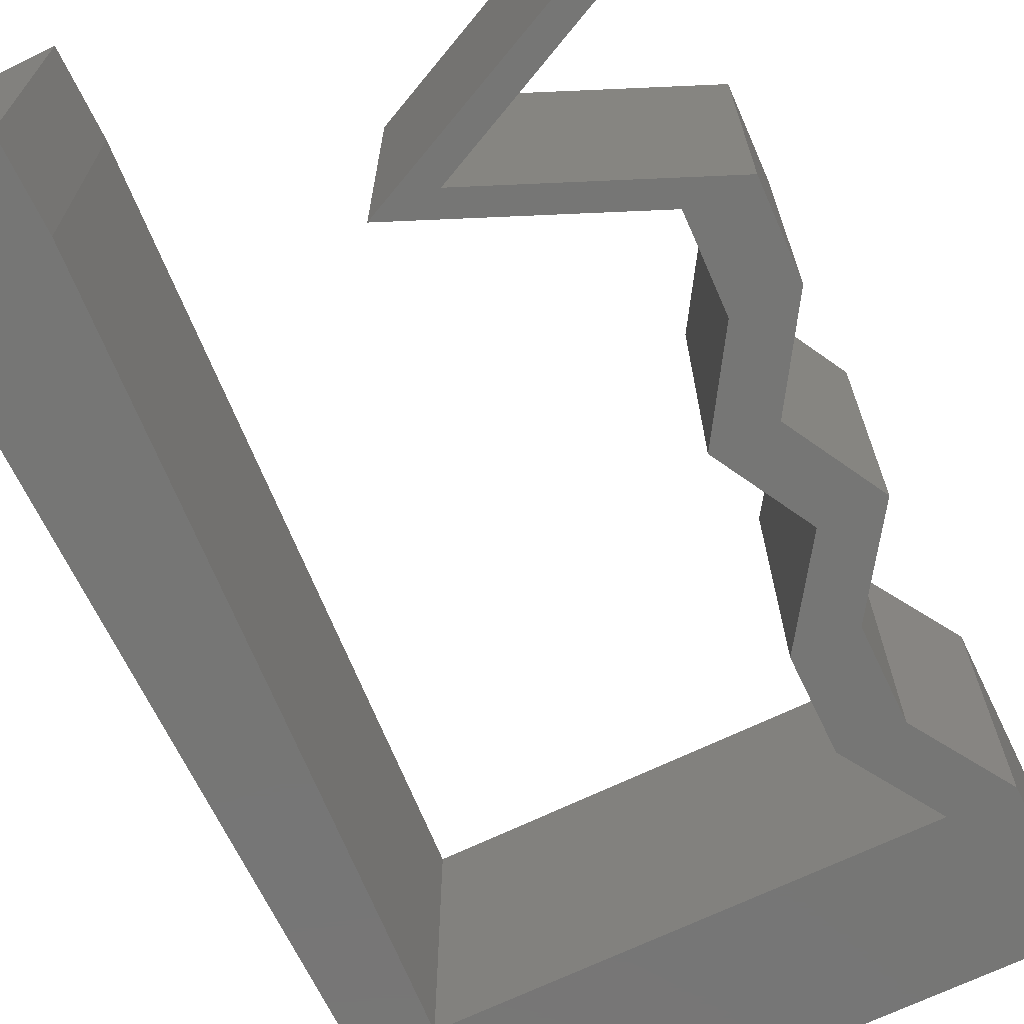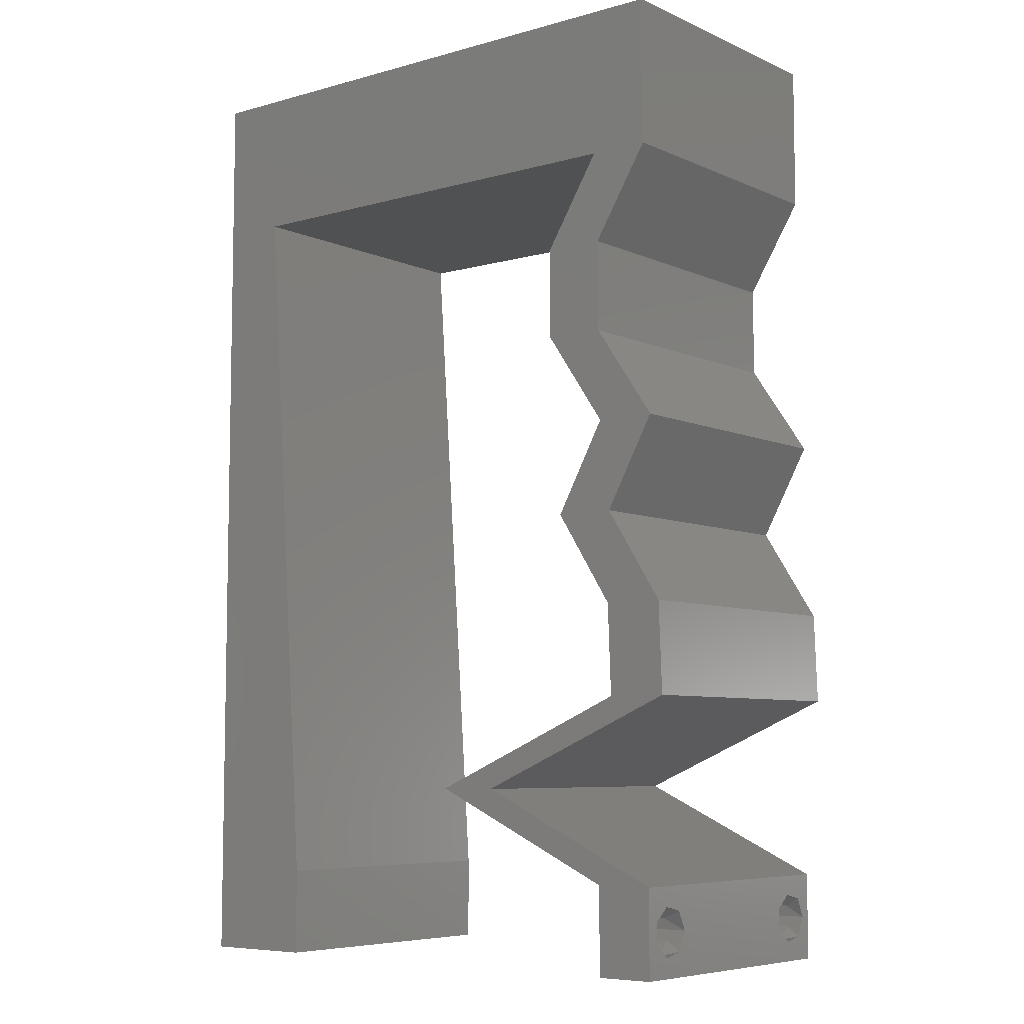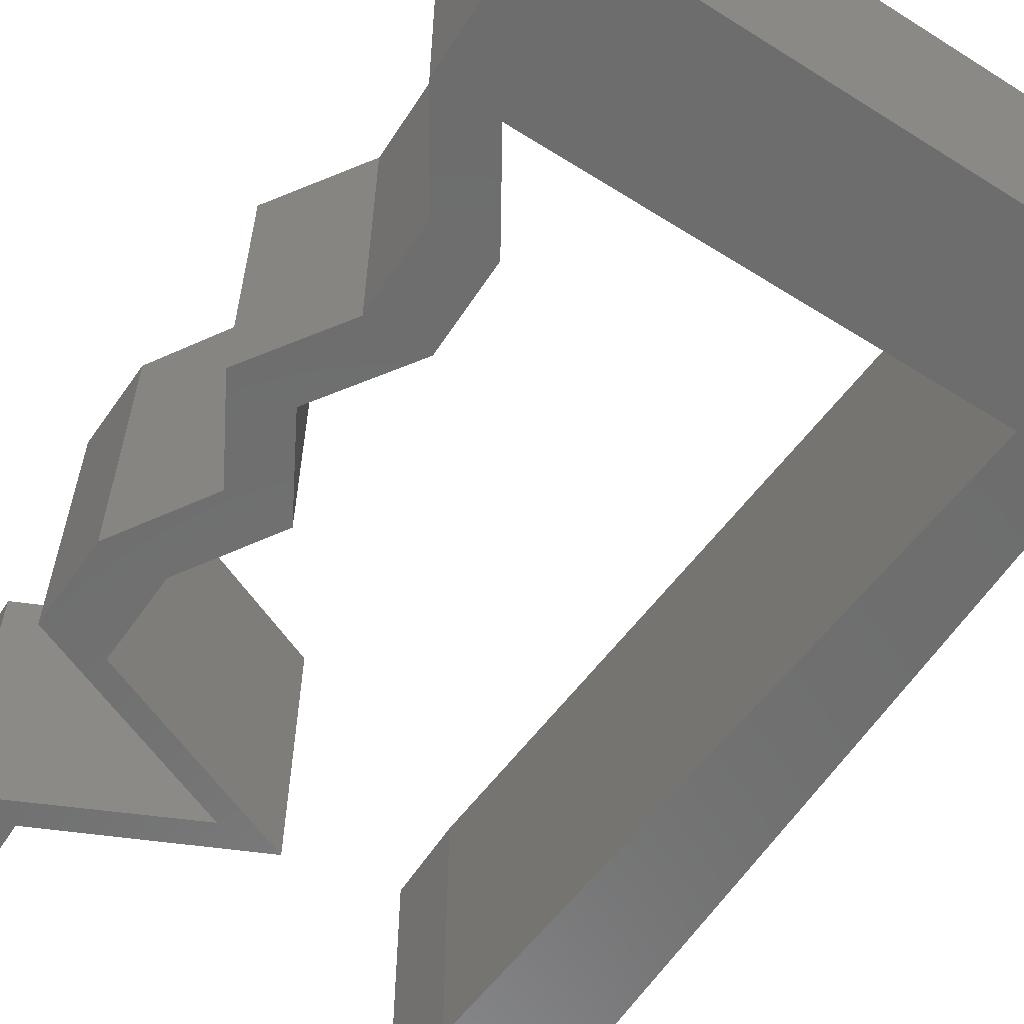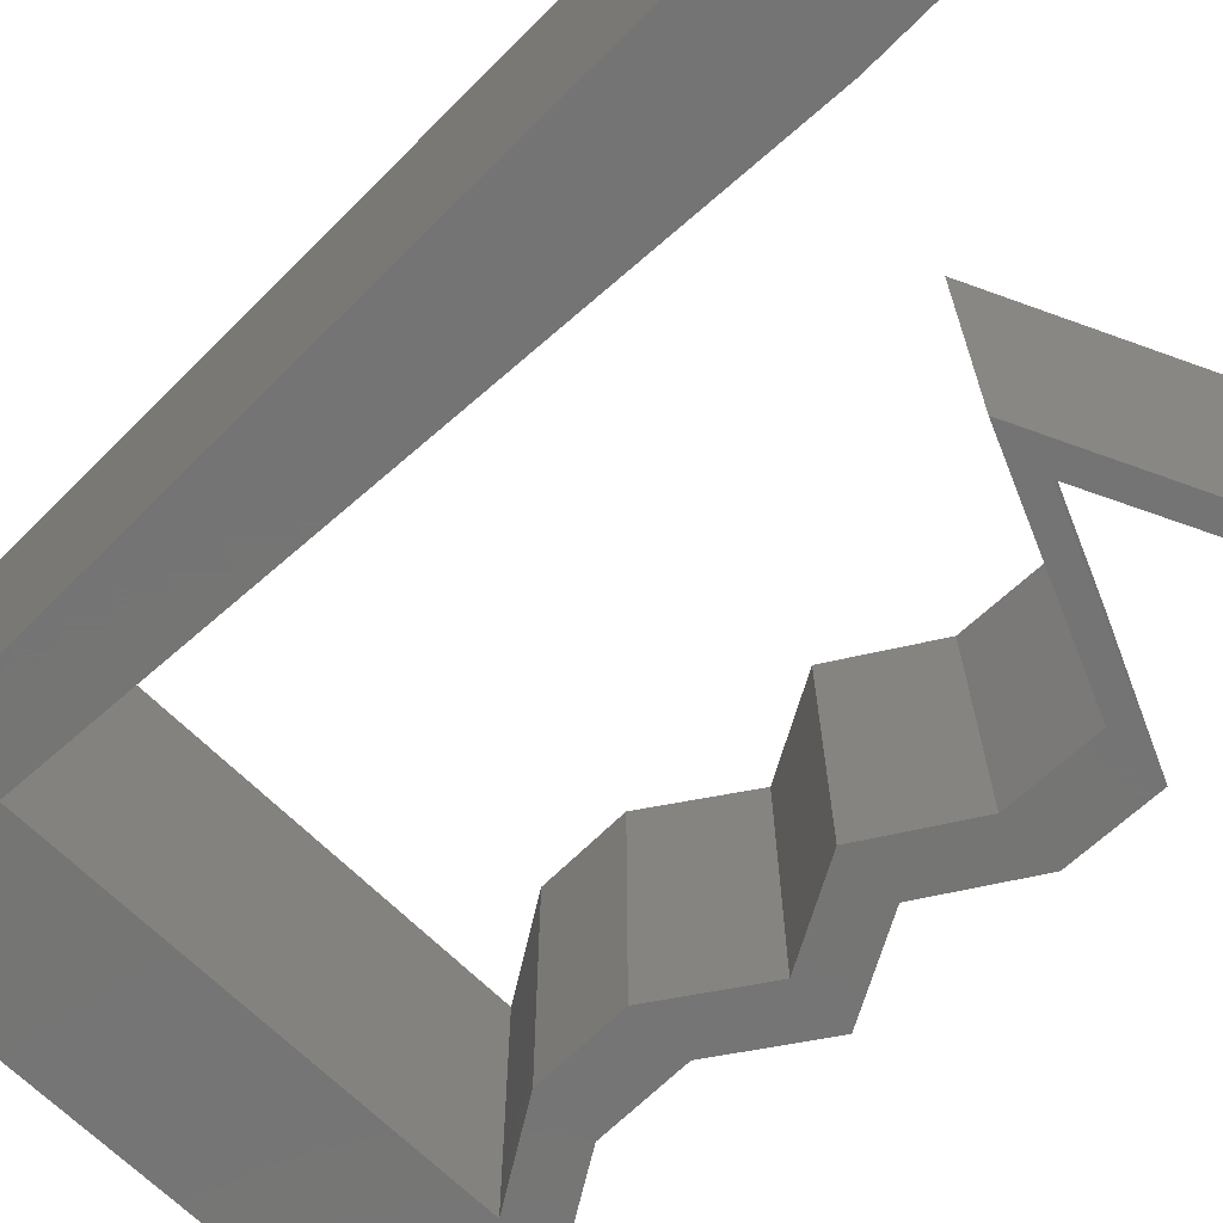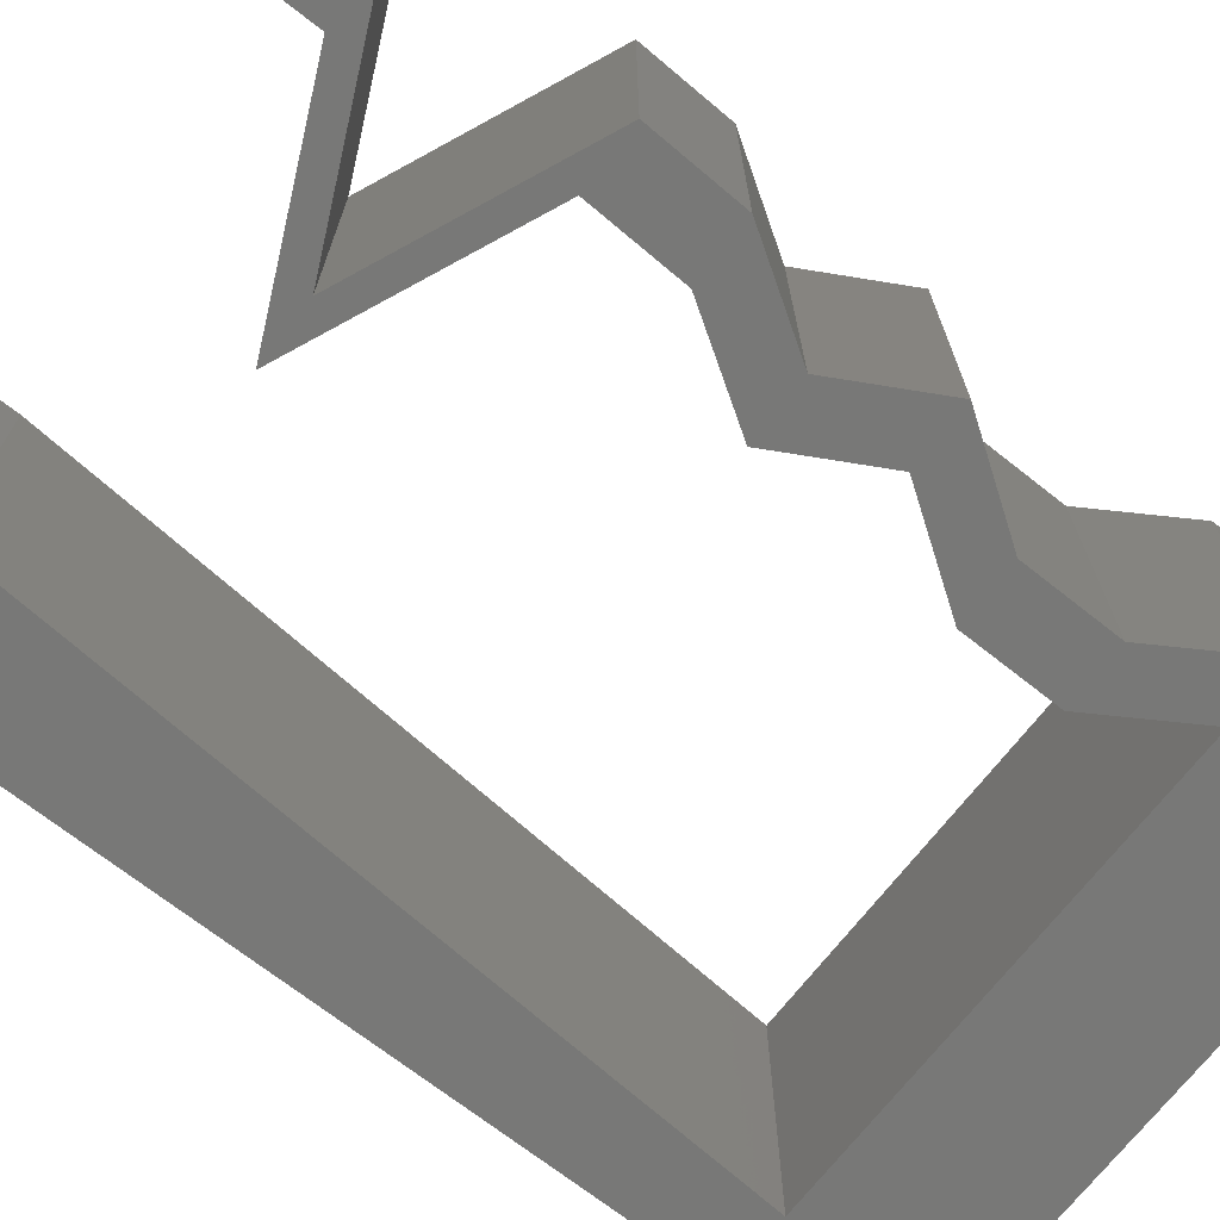
<metadata>
{"format":"stl","ext":"stl","renderer":"f3d","projection":"perspective","resolution":1024,"background":"white","views":[{"elev":-68.4,"azim":25.8,"up":"+Z"},{"elev":-6.9,"azim":38.7,"up":"+Y"},{"elev":-59.7,"azim":147.2,"up":"+Z"},{"elev":-67.0,"azim":-44.9,"up":"+Z"},{"elev":-70.8,"azim":52.0,"up":"+Z"}]}
</metadata>
<code>
# stl→obj: 254 verts, 512 faces
v 0.04 0 0.01
v 0.04 -0.006 0.01
v 0.04 -0.003738 0.003932
v 0.04 -0.003 0.0159
v 0.04 -0.004657 0.002778
v 0.04 -0.006 0
v 0.04 -0.004329 0.00134
v 0.04 -0.001671 0.00134
v 0.04 0 0
v 0.04 -0.001343 0.002778
v 0.04 -0.003 0.0007
v 0.04 0 0.02
v 0.04 -0.002262 0.01913
v 0.04 -0.001343 0.01798
v 0.04 -0.004657 0.01798
v 0.04 -0.003738 0.01913
v 0.04 -0.006 0.02
v 0.04 -0.001671 0.01654
v 0.04 -0.004329 0.01654
v 0.04 -0.002262 0.003932
v 0.036 -0.006 0.01
v 0.036 0 0.01
v 0.036 -0.003738 0.003932
v 0.036 -0.003 0.0159
v 0.036 -0.004657 0.002778
v 0.036 -0.004329 0.00134
v 0.036 -0.006 0
v 0.036 -0.001343 0.002778
v 0.036 0 0
v 0.036 -0.001671 0.00134
v 0.036 -0.003 0.0007
v 0.036 0 0.02
v 0.036 -0.001343 0.01798
v 0.036 -0.002262 0.01913
v 0.036 -0.006 0.02
v 0.036 -0.003738 0.01913
v 0.036 -0.004657 0.01798
v 0.036 -0.001671 0.01654
v 0.036 -0.004329 0.01654
v 0.036 -0.002262 0.003932
v 0 0.048 0.02
v 0.004678 0.04987 0.02
v 0.005248 0.05548 0.02
v 0.005342 0.0399 0.02
v 0 0.036 0.02
v 0.006007 0.02992 0.02
v 0 -0.006 0.02
v 0.008 -0.006 0.02
v 0.004 -0.002436 0.02
v 0.03588 0.04987 0.02
v 0.04 0.04987 0.02
v 0.03481 0.05556 0.02
v 0.04 0.06 0.02
v 0 0.024 0.02
v 0.006671 0.01995 0.02
v 0.01508 0.04987 0.02
v 0.01 0.06 0.02
v 0.02548 0.04987 0.02
v 0.02 0.06 0.02
v 0.03 0.06 0.02
v 0.004 0.004743 0.02
v 0 0 0.02
v 0.008 0 0.02
v 0.007336 0.009974 0.02
v 0 0.012 0.02
v 0 0.06 0.02
v 0.04095 0.0187 0.02
v 0.03682 0.0187 0.02
v 0.039 0.01558 0.02
v 0.03612 0.04364 0.02
v 0.032 0.04364 0.02
v 0.03408 0.04052 0.02
v 0.03203 0.0374 0.02
v 0.03615 0.0374 0.02
v 0.038 -0.003 0.02
v 0.03706 0.01247 0.02
v 0.04118 0.01247 0.02
v 0.03394 0.009351 0.02
v 0.02669 0.006234 0.02
v 0.02981 0.009351 0.02
v 0.02257 0.006234 0.02
v 0.02928 0.003117 0.02
v 0.03335 0.003117 0.02
v 0.03628 0.03117 0.02
v 0.0404 0.03117 0.02
v 0.03697 0.02494 0.02
v 0.03285 0.02494 0.02
v 0 -0.006 0.01
v 0 -0.003 0.015
v 0 0 0.01
v 0 -0.006 0
v 0 -0.003 0.005
v 0 0 0
v 0.004 -0.006 0.015
v 0.008 -0.006 0.01
v 0.004 -0.006 0.005
v 0.008 -0.006 0
v 0 0.009 0.0114
v 0 0.06 0
v 0 0.051 0.0086
v 0 0.06 0.01
v 0 0.048 0
v 0 0.0415 0.009767
v 0 0.03 0.01
v 0 0.036 0
v 0 0.024 0
v 0 0.0185 0.01023
v 0 0.012 0
v 0 0.005337 0.005128
v 0 0.05466 0.01487
v 0.005248 0.05548 0
v 0.004678 0.04987 0
v 0.005342 0.0399 0
v 0.006007 0.02992 0
v 0.004 -0.002436 0
v 0.03588 0.04987 0
v 0.03481 0.05556 0
v 0.04 0.04987 0
v 0.04 0.06 0
v 0.006671 0.01995 0
v 0.01508 0.04987 0
v 0.01 0.06 0
v 0.02 0.06 0
v 0.02548 0.04987 0
v 0.03 0.06 0
v 0.004 0.004743 0
v 0.008 0 0
v 0.007336 0.009974 0
v 0.04095 0.0187 0
v 0.039 0.01558 0
v 0.03682 0.0187 0
v 0.03612 0.04364 0
v 0.03408 0.04052 0
v 0.032 0.04364 0
v 0.03203 0.0374 0
v 0.03615 0.0374 0
v 0.038 -0.003 0
v 0.03706 0.01247 0
v 0.04118 0.01247 0
v 0.03394 0.009351 0
v 0.02669 0.006234 0
v 0.02257 0.006234 0
v 0.02981 0.009351 0
v 0.02928 0.003117 0
v 0.03335 0.003117 0
v 0.0404 0.03117 0
v 0.03628 0.03117 0
v 0.03697 0.02494 0
v 0.03285 0.02494 0
v 0.008 0 0.01
v 0.008 -0.003 0.015
v 0.008 -0.003 0.005
v 0.015 0.06 0.01134
v 0.025 0.06 0.008977
v 0.006575 0.06 0.007337
v 0.03344 0.06 0.01273
v 0.04 0.06 0.01
v 0.03407 0.06 0.005945
v 0.005798 0.06 0.01422
v 0.04 0.05494 0.005
v 0.04 0.05494 0.015
v 0.04 0.04987 0.01
v 0.03806 0.04675 0.015
v 0.03612 0.04364 0.01
v 0.03806 0.04675 0.005
v 0.03614 0.04052 0.015
v 0.03615 0.0374 0.01
v 0.03614 0.04052 0.005
v 0.0404 0.03117 0.01
v 0.03828 0.03429 0.015
v 0.03828 0.03429 0.005
v 0.03869 0.02805 0.015
v 0.03697 0.02494 0.01
v 0.03869 0.02805 0.005
v 0.03896 0.02182 0.015
v 0.04095 0.0187 0.01
v 0.03896 0.02182 0.005
v 0.04106 0.01558 0.015
v 0.04118 0.01247 0.01
v 0.04106 0.01558 0.005
v 0.0341 0.00942 0.007973
v 0.02669 0.006234 0.01
v 0.0364 0.01041 0.01438
v 0.03156 0.00833 0.01447
v 0.03348 0.003053 0.007485
v 0.03593 0.001906 0.0146
v 0.03135 0.004052 0.01469
v 0.02942 0.003053 0.007466
v 0.02257 0.006234 0.01
v 0.03189 0.001906 0.01459
v 0.02727 0.004052 0.01468
v 0.02997 0.00942 0.007973
v 0.03706 0.01247 0.01
v 0.03228 0.01041 0.01438
v 0.02744 0.00833 0.01447
v 0.03694 0.01558 0.015
v 0.03682 0.0187 0.01
v 0.03694 0.01558 0.005
v 0.03484 0.02182 0.015
v 0.03285 0.02494 0.01
v 0.03484 0.02182 0.005
v 0.03457 0.02805 0.015
v 0.03628 0.03117 0.01
v 0.03457 0.02805 0.005
v 0.03203 0.0374 0.01
v 0.03415 0.03429 0.015
v 0.03415 0.03429 0.005
v 0.03201 0.04052 0.015
v 0.032 0.04364 0.01
v 0.03201 0.04052 0.005
v 0.03394 0.04675 0.015
v 0.03588 0.04987 0.01
v 0.03394 0.04675 0.005
v 0.02028 0.04987 0.01099
v 0.01176 0.04987 0.007531
v 0.02879 0.04987 0.007531
v 0.004678 0.04987 0.01
v 0.02995 0.04987 0.01434
v 0.0106 0.04987 0.01434
v 0.006339 0.02494 0.01046
v 0.005674 0.03491 0.008657
v 0.007003 0.01496 0.008975
v 0.005115 0.04331 0.01266
v 0.007564 0.006543 0.01273
v 0.007606 0.005916 0.005946
v 0.005063 0.04409 0.005781
v 0.0385 -0.002262 0.01607
v 0.03873 -0.003738 0.01607
v 0.03726 -0.003758 0.01608
v 0.03712 -0.002262 0.01607
v 0.03873 -0.001671 0.01866
v 0.03727 -0.001343 0.01722
v 0.03875 -0.001343 0.01722
v 0.03727 -0.003 0.0193
v 0.03875 -0.003 0.0193
v 0.03873 -0.004329 0.01866
v 0.03727 -0.004657 0.01722
v 0.03875 -0.004657 0.01722
v 0.03725 -0.001671 0.01866
v 0.03725 -0.004329 0.01866
v 0.0375 -0.003738 0.0008684
v 0.03727 -0.002262 0.0008684
v 0.03874 -0.002242 0.0008785
v 0.03888 -0.003738 0.0008684
v 0.03873 -0.001343 0.002022
v 0.03727 -0.001671 0.00346
v 0.03725 -0.001343 0.002022
v 0.03727 -0.004329 0.00346
v 0.03873 -0.003 0.0041
v 0.03875 -0.004329 0.00346
v 0.03875 -0.001671 0.00346
v 0.03725 -0.003 0.0041
v 0.03873 -0.004657 0.002022
v 0.03725 -0.004657 0.002022
f 1 2 3
f 1 4 2
f 5 6 7
f 8 9 10
f 11 9 8
f 7 6 11
f 12 13 14
f 15 16 17
f 16 12 17
f 13 12 16
f 6 9 11
f 10 9 1
f 1 12 18
f 18 12 14
f 2 19 17
f 19 15 17
f 2 6 5
f 18 4 1
f 4 19 2
f 20 1 3
f 10 1 20
f 3 2 5
f 21 22 23
f 24 22 21
f 25 26 27
f 28 29 30
f 30 29 31
f 27 26 31
f 32 33 34
f 35 36 37
f 35 32 36
f 36 32 34
f 32 38 33
f 29 27 31
f 28 22 29
f 35 39 21
f 37 39 35
f 22 38 32
f 27 21 25
f 21 39 24
f 24 38 22
f 25 21 23
f 23 22 40
f 40 22 28
f 41 42 43
f 44 45 46
f 47 48 49
f 50 51 52
f 51 53 52
f 46 54 55
f 56 57 43
f 58 59 56
f 60 59 58
f 59 57 56
f 61 62 49
f 63 61 49
f 60 58 52
f 64 65 61
f 57 66 43
f 53 60 52
f 67 68 69
f 70 71 72
f 73 74 72
f 35 17 75
f 12 32 75
f 76 77 69
f 48 63 49
f 62 47 49
f 65 62 61
f 66 41 43
f 74 70 72
f 77 67 69
f 78 77 76
f 79 80 81
f 80 79 78
f 82 83 79
f 17 12 75
f 12 83 32
f 32 35 75
f 83 82 32
f 68 76 69
f 80 78 76
f 71 73 72
f 63 64 61
f 51 50 70
f 50 71 70
f 74 84 85
f 73 84 74
f 85 84 86
f 86 68 67
f 87 68 86
f 84 87 86
f 82 79 81
f 58 50 52
f 42 41 44
f 42 56 43
f 54 65 55
f 55 65 64
f 45 54 46
f 41 45 44
f 88 89 90
f 62 89 47
f 91 92 93
f 90 92 88
f 47 89 88
f 90 89 62
f 88 92 91
f 93 92 90
f 48 94 95
f 88 94 47
f 91 96 88
f 95 96 97
f 47 94 48
f 95 94 88
f 97 96 91
f 88 96 95
f 62 98 90
f 99 100 101
f 102 100 99
f 65 98 62
f 103 104 45
f 105 104 103
f 105 103 102
f 45 104 54
f 106 104 105
f 107 104 106
f 54 107 65
f 41 103 45
f 108 107 106
f 54 104 107
f 93 109 108
f 66 110 41
f 41 100 103
f 108 98 107
f 108 109 98
f 41 110 100
f 107 98 65
f 103 100 102
f 101 110 66
f 90 109 93
f 98 109 90
f 100 110 101
f 102 111 112
f 113 114 105
f 91 115 97
f 116 117 118
f 118 117 119
f 114 120 106
f 121 111 122
f 123 124 121
f 125 124 123
f 121 122 123
f 126 115 93
f 127 115 126
f 125 117 124
f 128 126 108
f 122 111 99
f 119 117 125
f 129 130 131
f 132 133 134
f 135 133 136
f 27 137 6
f 9 137 29
f 138 130 139
f 97 115 127
f 93 115 91
f 108 126 93
f 99 111 102
f 136 133 132
f 139 130 129
f 140 138 139
f 141 142 143
f 143 140 141
f 144 141 145
f 6 137 9
f 9 29 145
f 29 137 27
f 145 29 144
f 131 130 138
f 143 138 140
f 134 133 135
f 127 126 128
f 116 118 132
f 116 132 134
f 136 146 147
f 135 136 147
f 146 148 147
f 148 129 131
f 149 148 131
f 147 148 149
f 144 142 141
f 124 117 116
f 113 102 112
f 112 111 121
f 106 120 108
f 120 128 108
f 105 114 106
f 105 102 113
f 150 151 95
f 48 151 63
f 127 152 97
f 95 152 150
f 63 151 150
f 95 151 48
f 97 152 95
f 150 152 127
f 122 153 123
f 60 154 59
f 153 154 123
f 59 154 153
f 122 155 153
f 60 156 154
f 123 154 125
f 59 153 57
f 99 155 122
f 101 155 99
f 53 156 60
f 157 156 53
f 154 158 125
f 153 159 57
f 156 158 154
f 155 159 153
f 125 158 119
f 119 158 157
f 66 159 101
f 57 159 66
f 101 159 155
f 157 158 156
f 119 160 118
f 51 161 53
f 53 161 157
f 162 160 161
f 162 161 51
f 161 160 157
f 157 160 119
f 118 160 162
f 70 163 51
f 162 163 164
f 164 165 162
f 118 165 132
f 51 163 162
f 164 163 70
f 162 165 118
f 132 165 164
f 74 166 70
f 164 166 167
f 132 168 136
f 167 168 164
f 70 166 164
f 167 166 74
f 164 168 132
f 136 168 167
f 169 170 85
f 74 170 167
f 146 171 169
f 167 171 136
f 167 170 169
f 85 170 74
f 136 171 146
f 169 171 167
f 169 172 173
f 86 172 85
f 146 174 148
f 173 174 169
f 85 172 169
f 173 172 86
f 169 174 146
f 148 174 173
f 67 175 86
f 173 175 176
f 176 177 173
f 148 177 129
f 86 175 173
f 176 175 67
f 173 177 148
f 129 177 176
f 77 178 67
f 176 178 179
f 129 180 139
f 179 180 176
f 67 178 176
f 179 178 77
f 176 180 129
f 139 180 179
f 140 181 141
f 139 181 140
f 141 181 182
f 179 181 139
f 77 183 179
f 182 184 79
f 79 184 78
f 78 183 77
f 183 181 179
f 183 184 181
f 181 184 182
f 78 184 183
f 145 185 9
f 141 185 145
f 9 185 1
f 182 185 141
f 1 186 12
f 79 187 182
f 83 187 79
f 12 186 83
f 187 186 185
f 83 186 187
f 187 185 182
f 185 186 1
f 2 17 35
f 21 2 35
f 27 6 2
f 27 2 21
f 29 188 144
f 144 188 142
f 22 188 29
f 142 188 189
f 32 190 22
f 189 191 81
f 81 191 82
f 82 190 32
f 188 190 191
f 191 190 82
f 22 190 188
f 189 188 191
f 142 192 143
f 143 192 138
f 189 192 142
f 138 192 193
f 193 194 76
f 81 195 189
f 80 195 81
f 76 194 80
f 193 192 194
f 192 195 194
f 189 195 192
f 194 195 80
f 193 196 197
f 68 196 76
f 138 198 131
f 197 198 193
f 76 196 193
f 197 196 68
f 193 198 138
f 131 198 197
f 87 199 68
f 197 199 200
f 200 201 197
f 131 201 149
f 68 199 197
f 200 199 87
f 197 201 131
f 149 201 200
f 200 202 203
f 84 202 87
f 149 204 147
f 203 204 200
f 87 202 200
f 203 202 84
f 200 204 149
f 147 204 203
f 205 206 73
f 84 206 203
f 135 207 205
f 203 207 147
f 203 206 205
f 73 206 84
f 147 207 135
f 205 207 203
f 71 208 73
f 205 208 209
f 135 210 134
f 209 210 205
f 73 208 205
f 209 208 71
f 205 210 135
f 134 210 209
f 50 211 71
f 209 211 212
f 212 213 209
f 134 213 116
f 71 211 209
f 212 211 50
f 209 213 134
f 116 213 212
f 124 214 121
f 214 215 121
f 124 216 214
f 56 214 58
f 212 216 116
f 112 215 217
f 116 216 124
f 121 215 112
f 214 218 58
f 56 219 214
f 216 218 214
f 214 219 215
f 58 218 50
f 42 219 56
f 50 218 212
f 217 219 42
f 212 218 216
f 215 219 217
f 114 220 120
f 46 221 44
f 64 222 55
f 220 222 120
f 220 221 46
f 114 221 220
f 55 222 220
f 221 223 44
f 64 224 222
f 120 222 128
f 113 221 114
f 55 220 46
f 44 223 42
f 42 223 217
f 63 224 64
f 150 224 63
f 222 225 128
f 113 226 221
f 224 225 222
f 221 226 223
f 127 225 150
f 128 225 127
f 217 226 112
f 112 226 113
f 223 226 217
f 150 225 224
f 24 4 227
f 4 24 228
f 228 24 229
f 24 227 230
f 231 232 233
f 234 231 235
f 236 234 235
f 237 236 238
f 231 234 239
f 232 231 239
f 234 236 240
f 236 237 240
f 228 237 238
f 237 228 229
f 232 227 233
f 227 232 230
f 14 13 231
f 16 15 236
f 39 37 237
f 36 34 234
f 33 38 232
f 14 231 233
f 16 236 235
f 231 13 235
f 236 15 238
f 33 232 239
f 237 37 240
f 234 34 239
f 36 234 240
f 18 14 233
f 13 16 235
f 15 19 238
f 34 33 239
f 37 36 240
f 227 18 233
f 19 4 228
f 19 228 238
f 39 237 229
f 232 38 230
f 4 18 227
f 38 24 230
f 24 39 229
f 11 31 241
f 31 11 242
f 242 11 243
f 11 241 244
f 245 246 247
f 248 249 250
f 246 245 251
f 249 248 252
f 249 246 251
f 246 249 252
f 242 245 247
f 253 248 250
f 248 253 254
f 245 242 243
f 253 241 254
f 241 253 244
f 40 28 246
f 20 3 249
f 8 10 245
f 25 23 248
f 246 28 247
f 249 3 250
f 20 249 251
f 40 246 252
f 245 10 251
f 248 23 252
f 28 30 247
f 3 5 250
f 10 20 251
f 23 40 252
f 30 31 242
f 25 248 254
f 30 242 247
f 241 26 254
f 26 25 254
f 5 7 253
f 5 253 250
f 8 245 243
f 253 7 244
f 31 26 241
f 7 11 244
f 11 8 243

</code>
